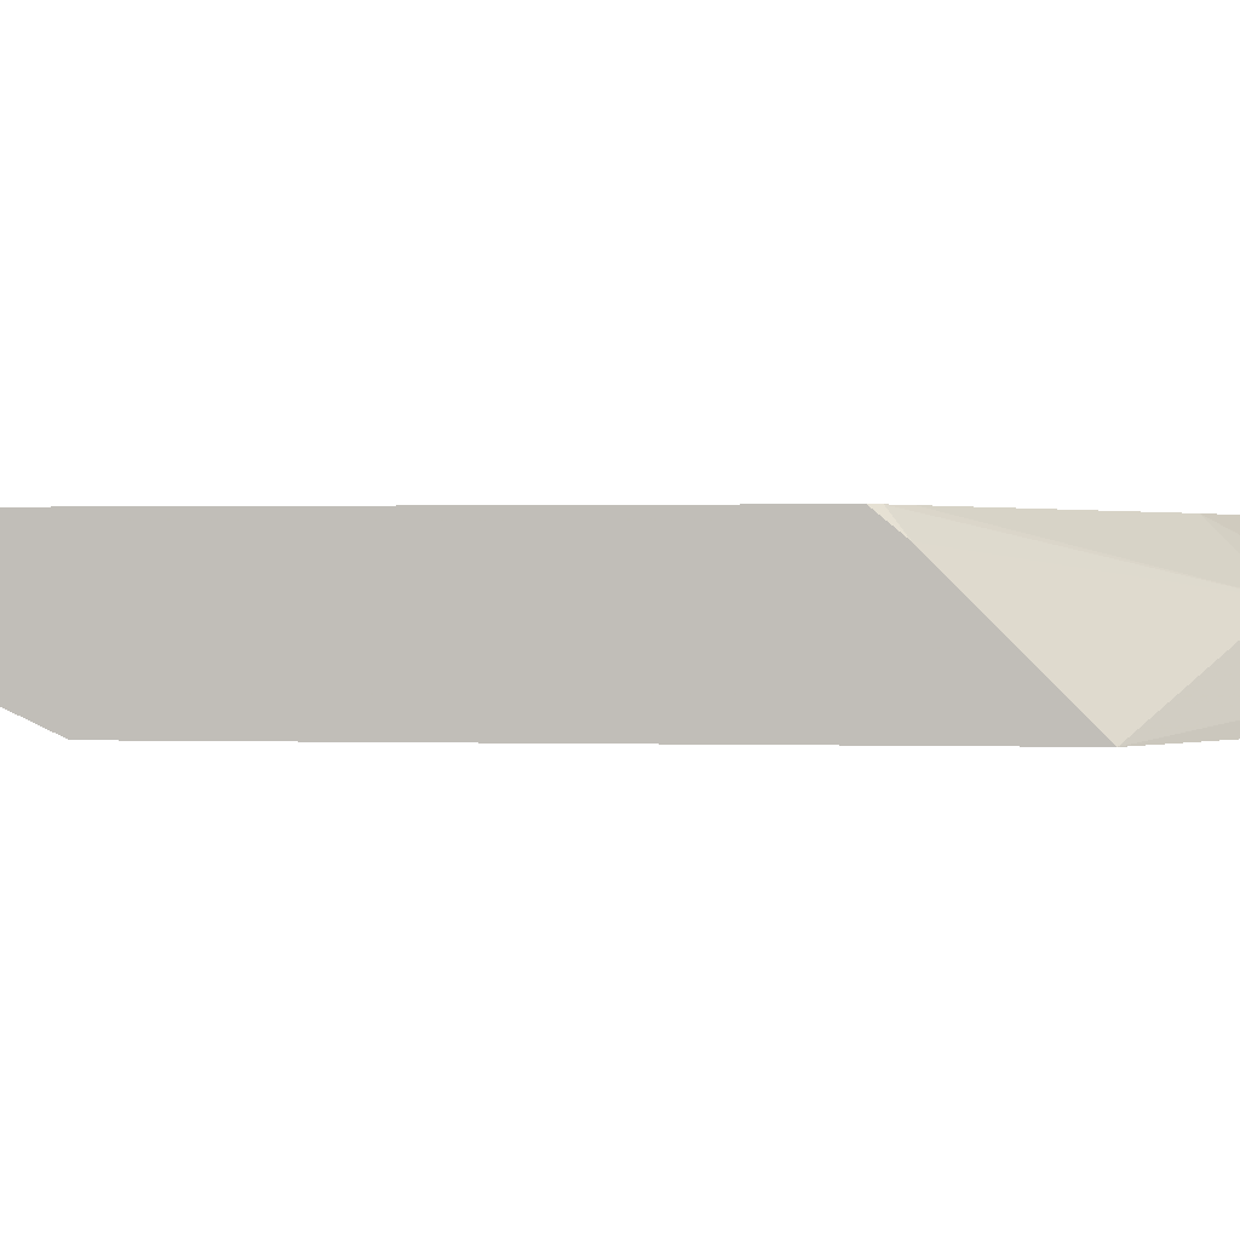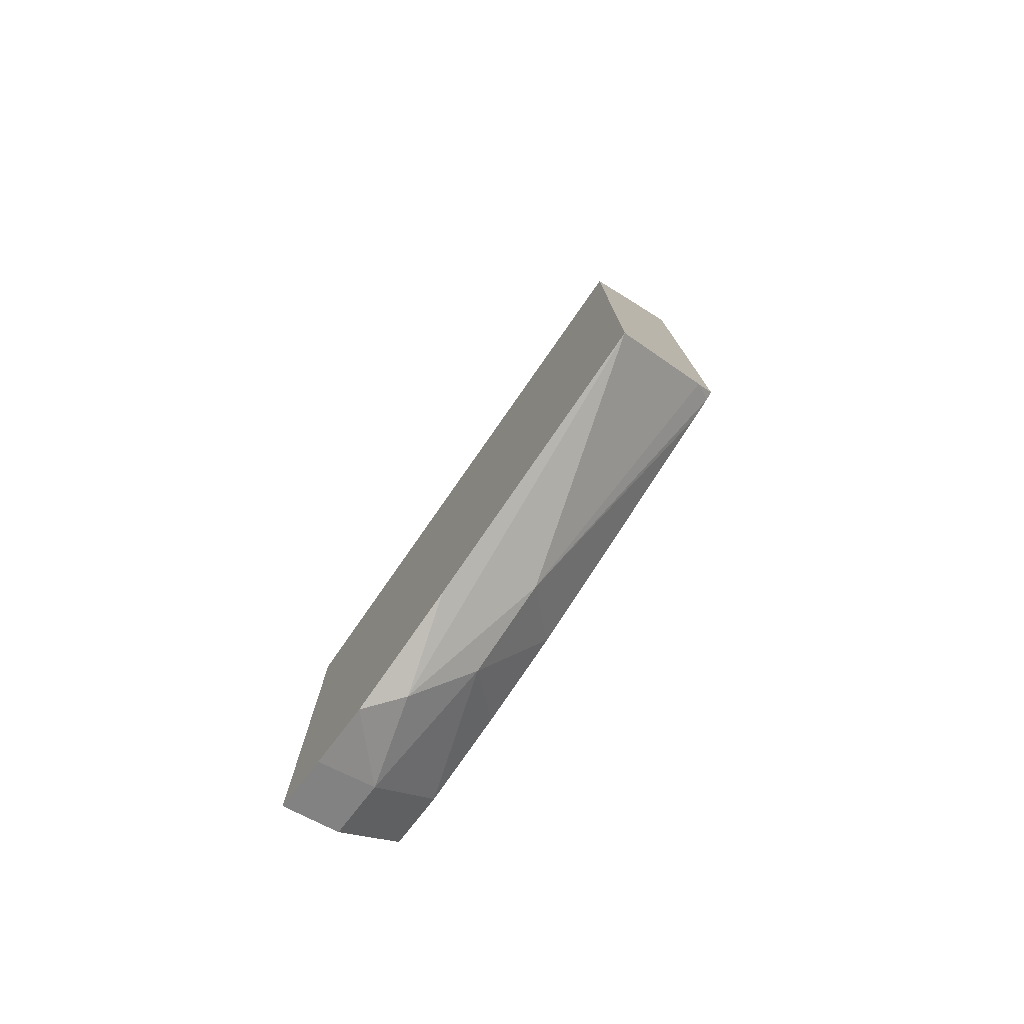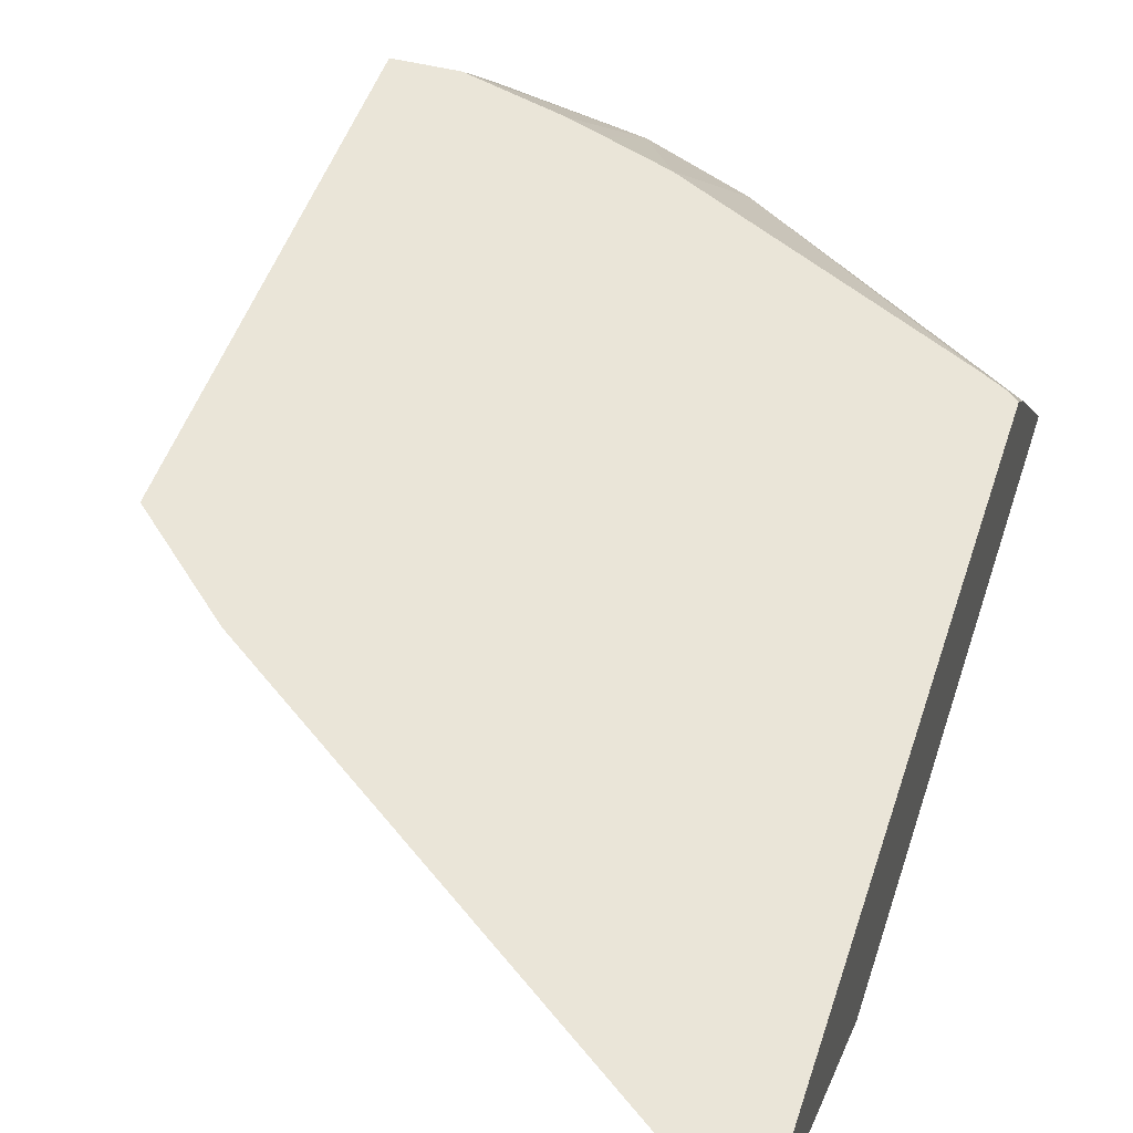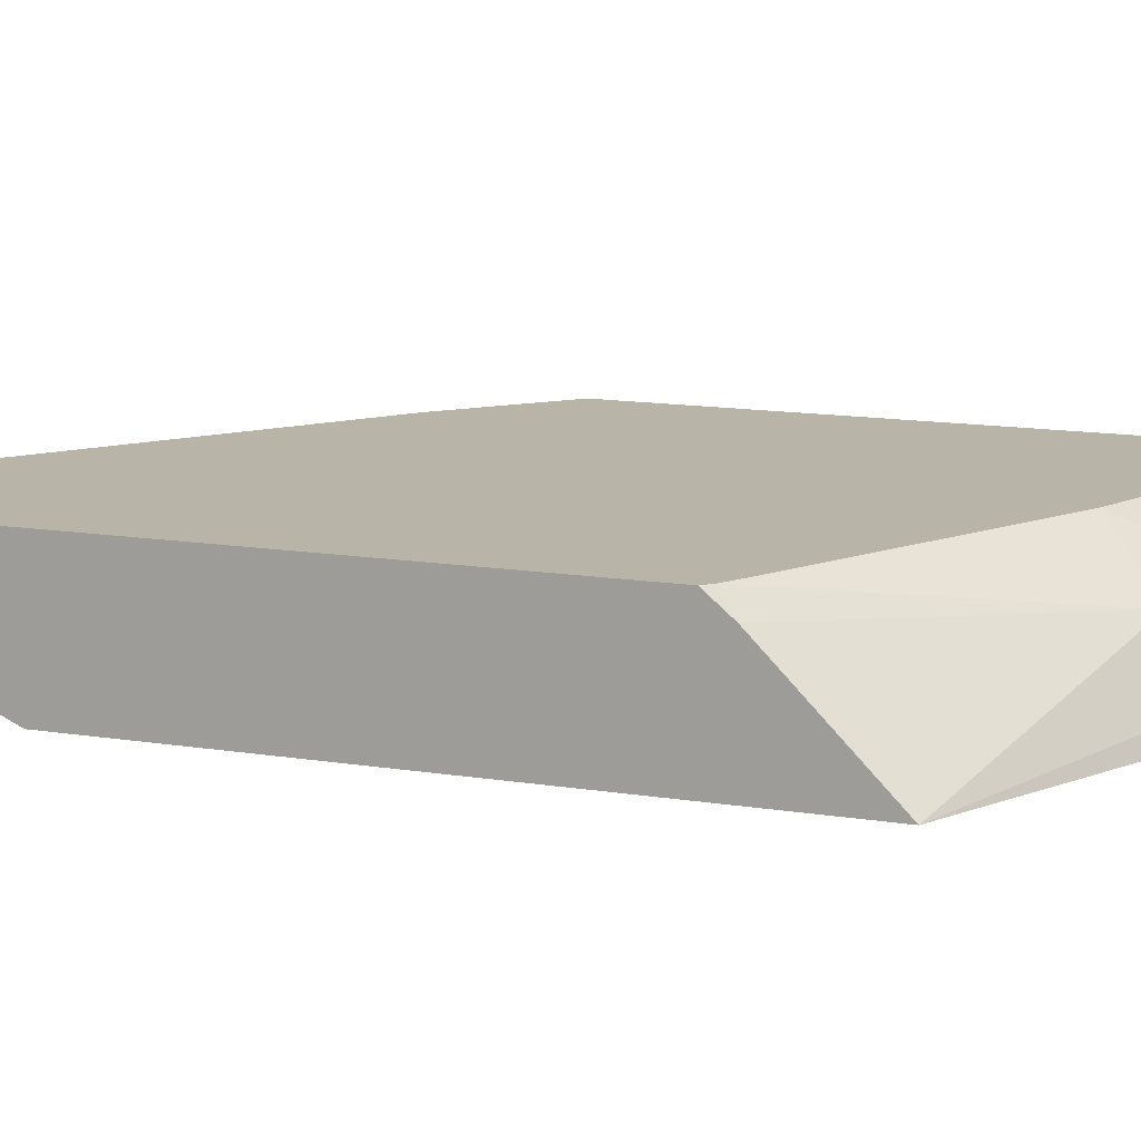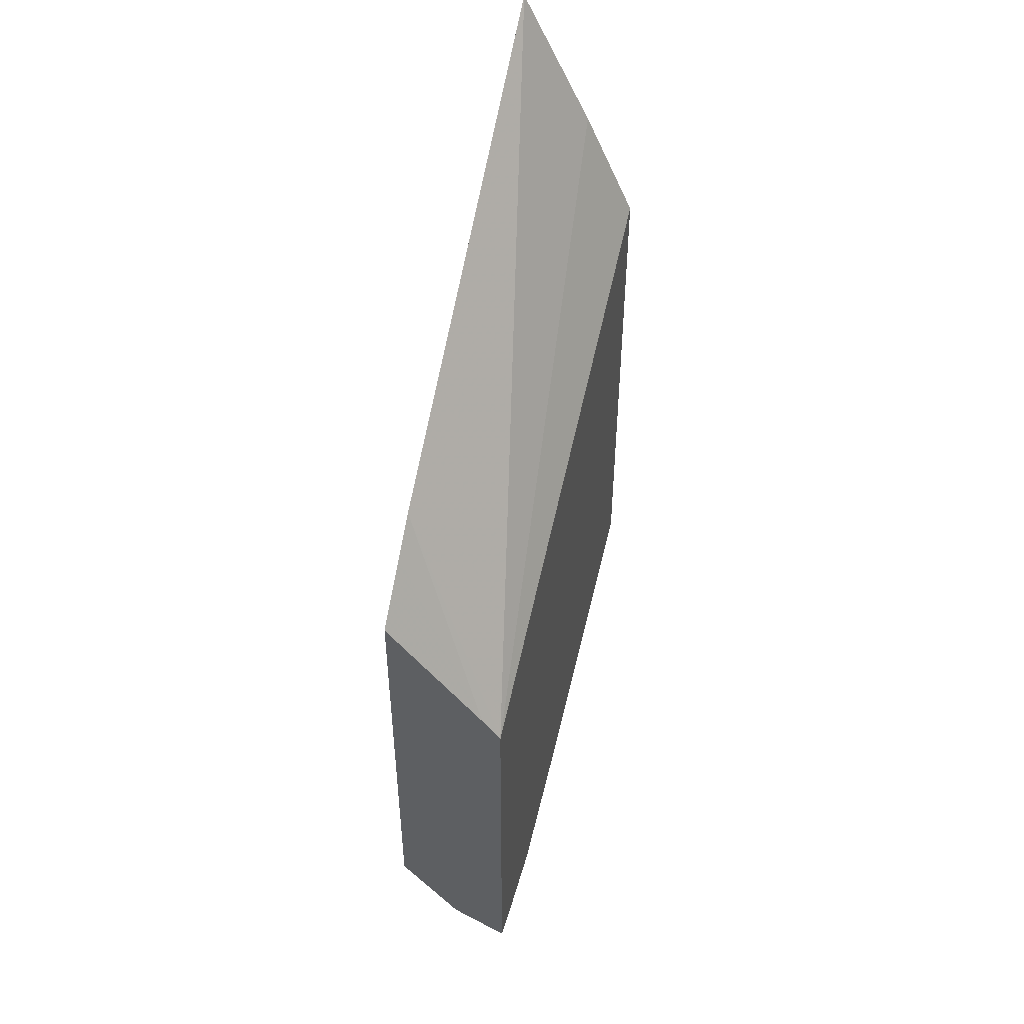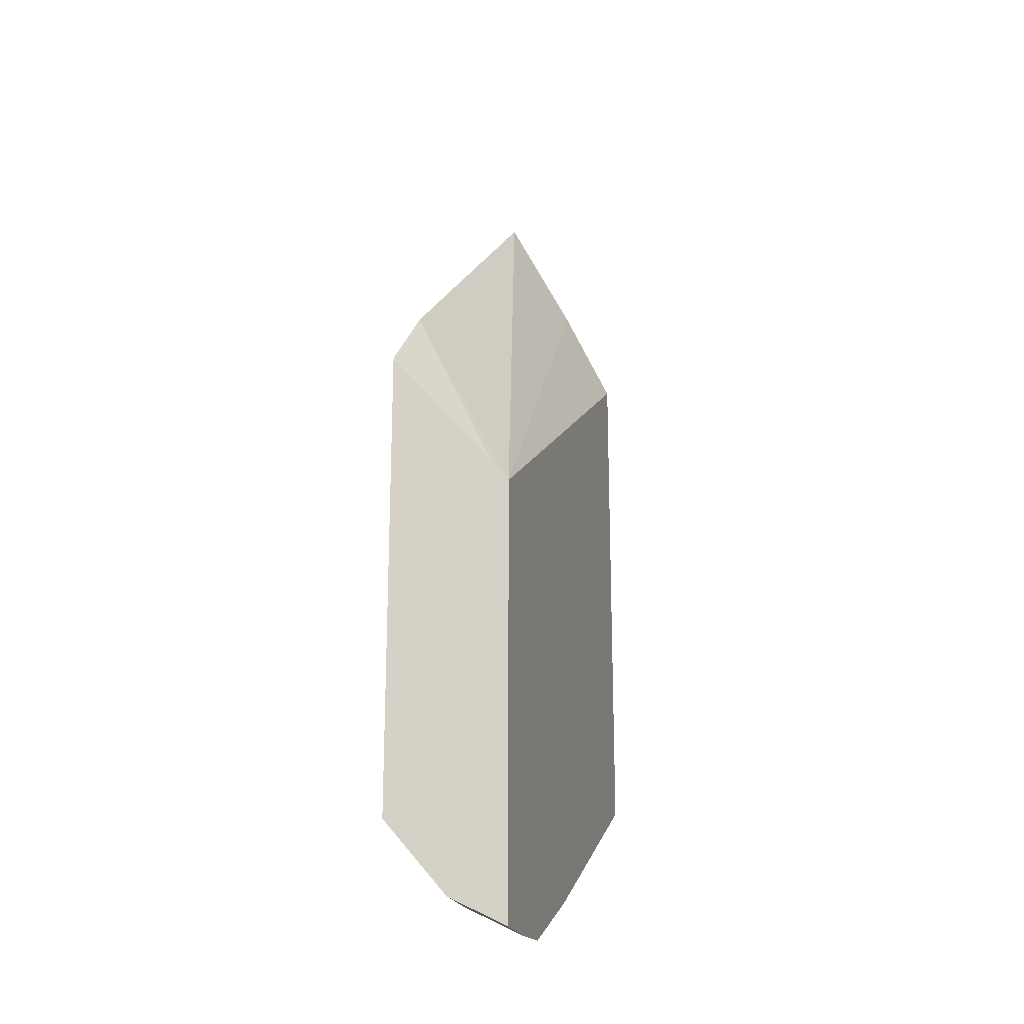
<metadata>
{"format":"obj","ext":"obj","renderer":"f3d","projection":"perspective","resolution":1024,"background":"white","views":[{"elev":0.5,"azim":99.2,"up":"+Y"},{"elev":-78.1,"azim":51.9,"up":"+Z"},{"elev":44.8,"azim":16.7,"up":"+Y"},{"elev":13.3,"azim":110.3,"up":"+Y"},{"elev":50.2,"azim":-73.6,"up":"+Z"},{"elev":-21.3,"azim":-75.6,"up":"+Z"}]}
</metadata>
<code>
v 0.5128 0.298 -0.3842
v 0.5128 0.2637 -0.4522
v 0.5128 0.298 -0.7092
v 0.3111 0.298 -0.5471
v 0.269 0.2387 -0.6609
v 0.5128 0.2387 -0.5065
v 0.5128 0.2887 -0.7204
v 0.5089 0.298 -0.7131
v 0.2953 0.298 -0.5628
v 0.269 0.2483 -0.6484
v 0.269 0.2387 -0.8725
v 0.5128 0.2387 -0.7704
v 0.5128 0.2597 -0.7494
v 0.4008 0.2742 -0.812
v 0.4982 0.298 -0.7198
v 0.269 0.298 -0.5892
v 0.269 0.2672 -0.8578
v 0.2943 0.2387 -0.8725
v 0.3797 0.2387 -0.8431
v 0.3375 0.2531 -0.8595
v 0.3586 0.2742 -0.8332
v 0.3797 0.298 -0.7888
v 0.269 0.298 -0.8213
v 0.2953 0.2672 -0.8578
v 0.3231 0.2387 -0.8703
v 0.2953 0.298 -0.8213
v 0.3375 0.298 -0.8069
v 0.3532 0.298 -0.8002
f 12 19 20
f 11 24 18
f 11 17 24
f 9 16 10
f 7 13 14
f 7 14 8
f 5 17 11
f 12 20 14
f 5 23 17
f 8 14 15
f 14 20 21
f 20 25 24
f 14 22 15
f 17 23 26
f 17 26 24
f 18 24 25
f 19 25 20
f 20 24 21
f 21 24 26
f 21 26 27
f 21 27 28
f 21 28 22
f 5 16 23
f 14 21 22
f 5 10 16
f 12 14 13
f 5 19 12
f 5 12 6
f 1 2 6
f 1 6 12
f 1 13 7
f 1 7 3
f 1 3 8
f 1 8 15
f 1 15 22
f 1 22 28
f 1 28 27
f 1 27 26
f 1 26 23
f 1 12 13
f 5 11 18
f 1 16 9
f 1 9 4
f 1 4 5
f 1 5 2
f 2 5 6
f 3 7 8
f 4 9 10
f 4 10 5
f 5 25 19
f 5 18 25
f 1 23 16

</code>
